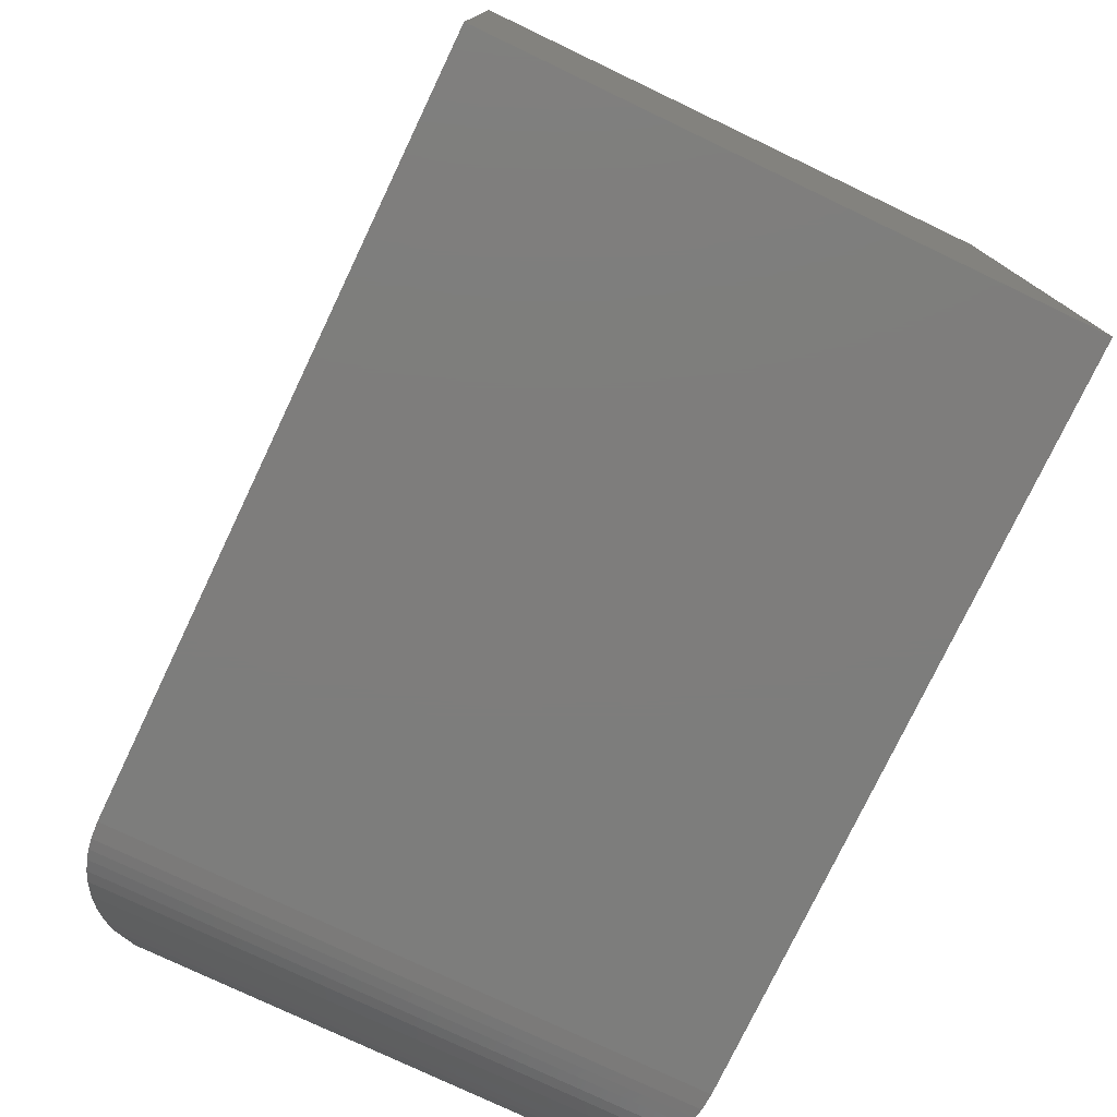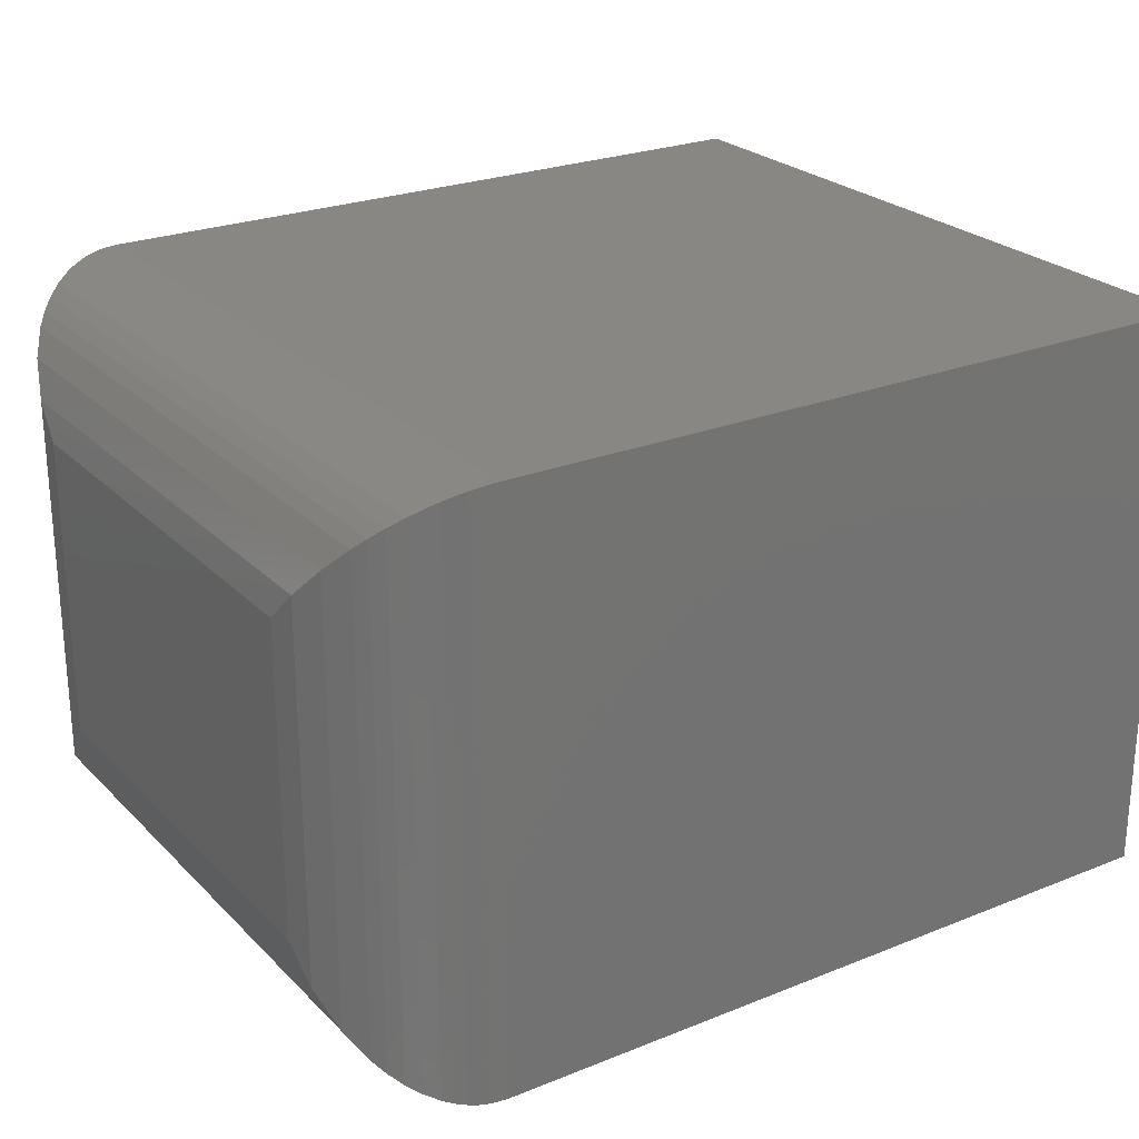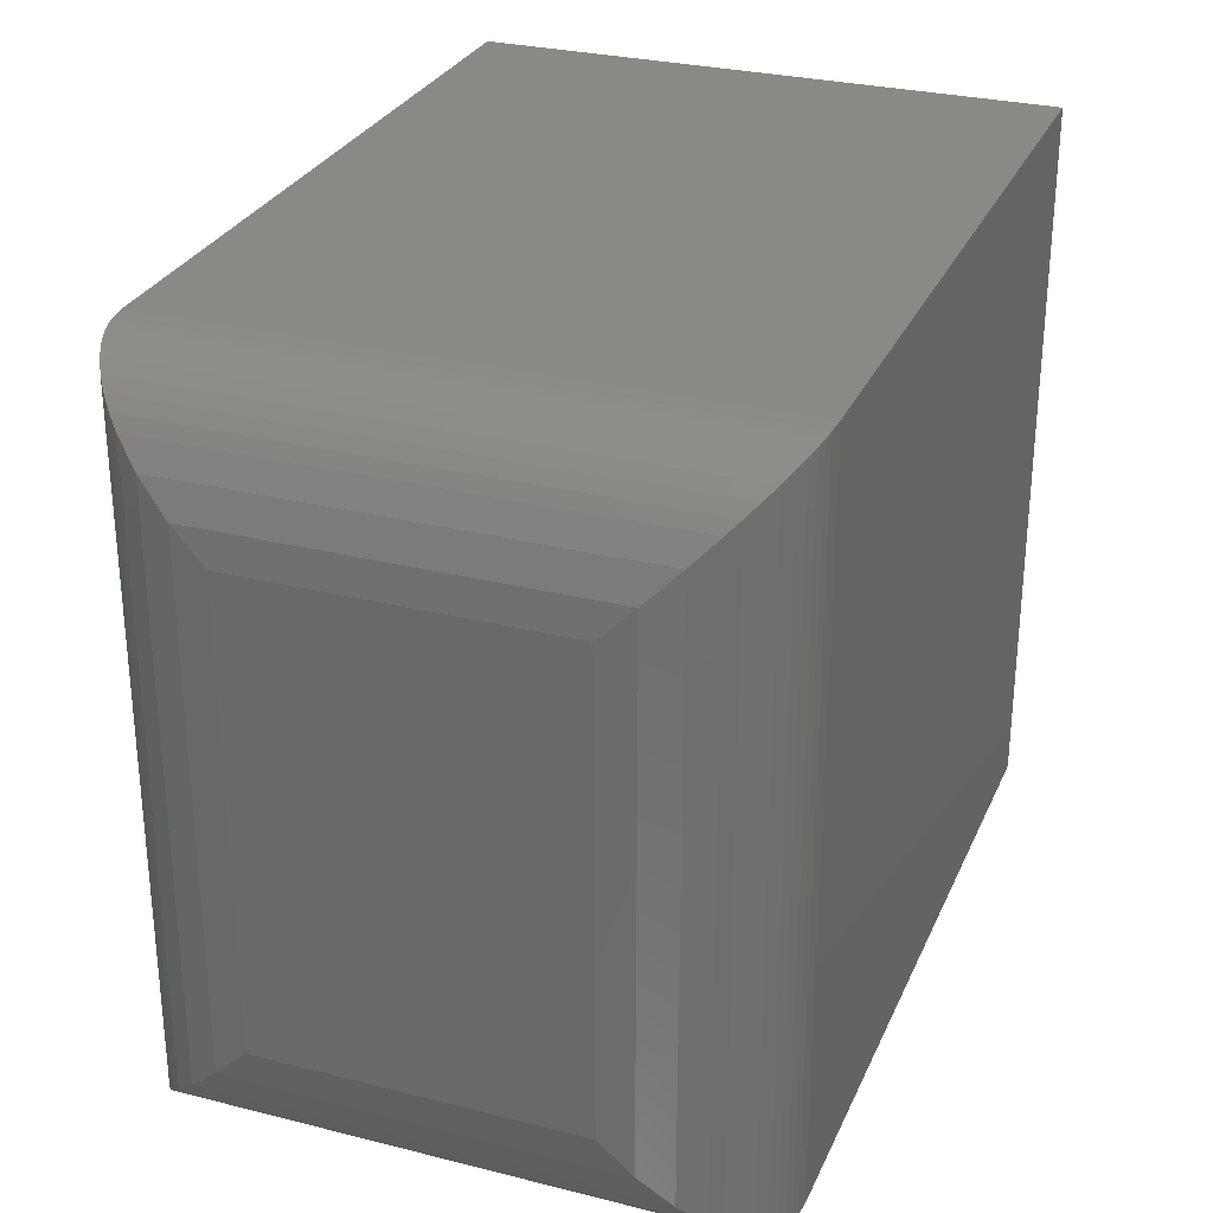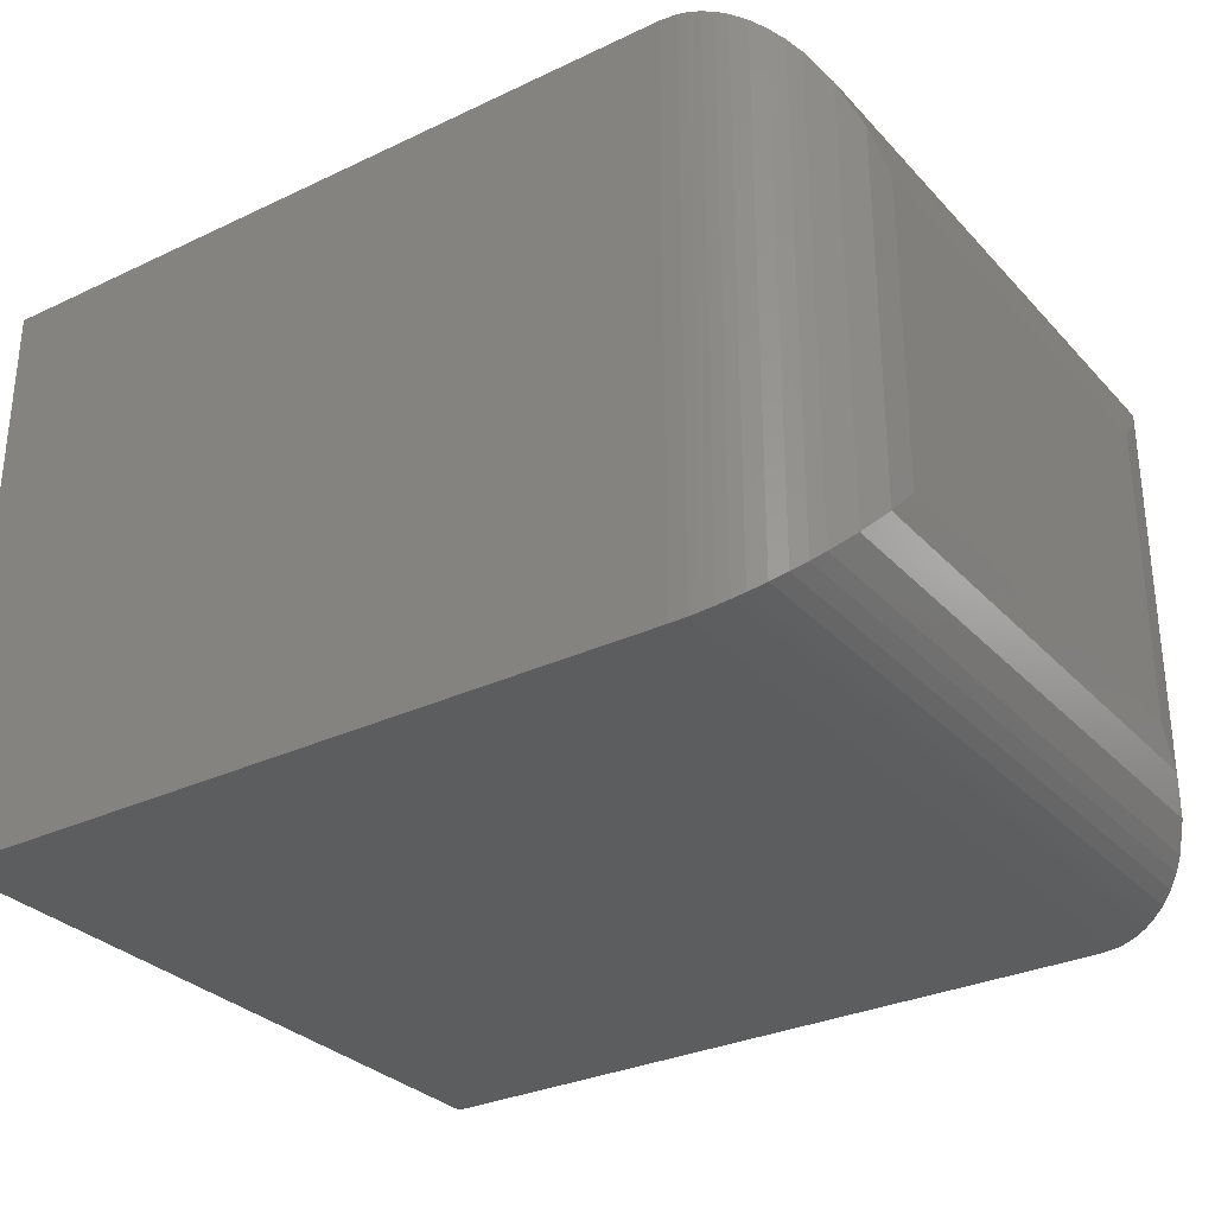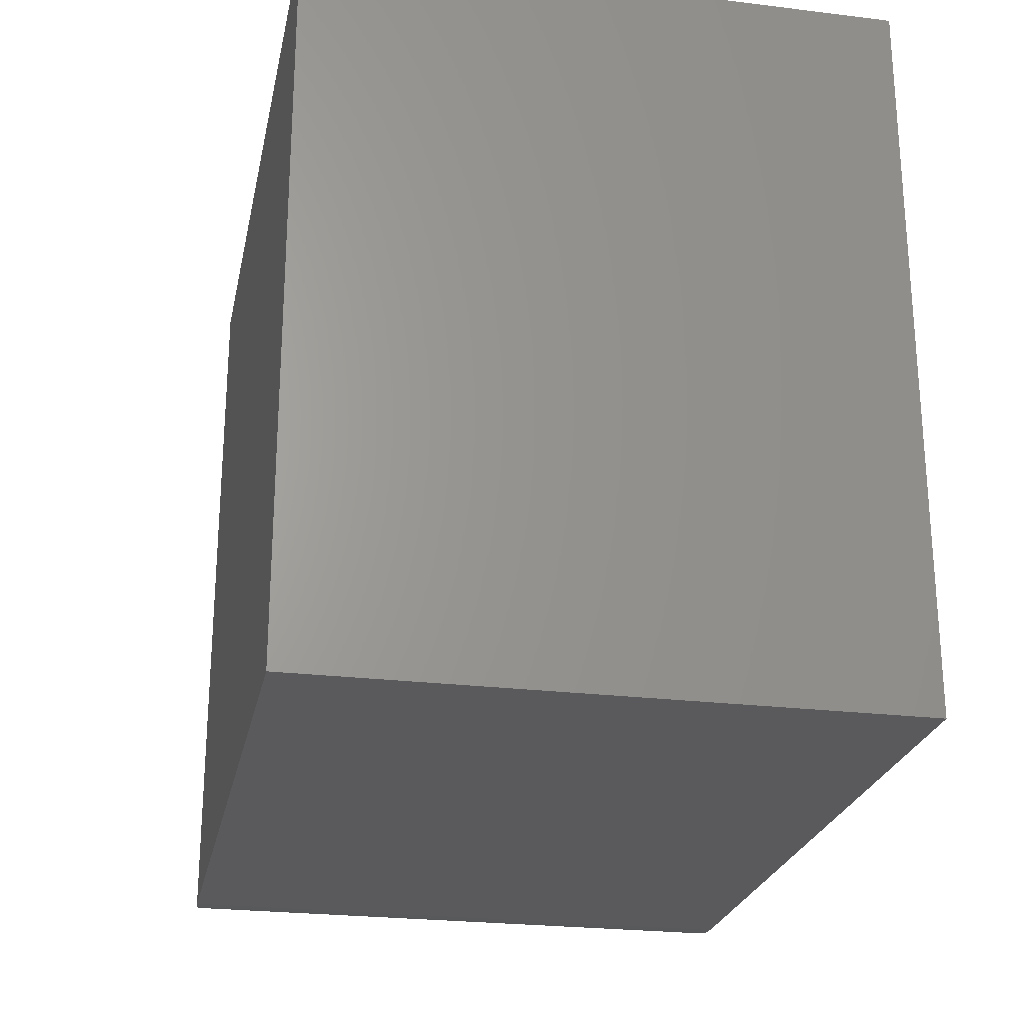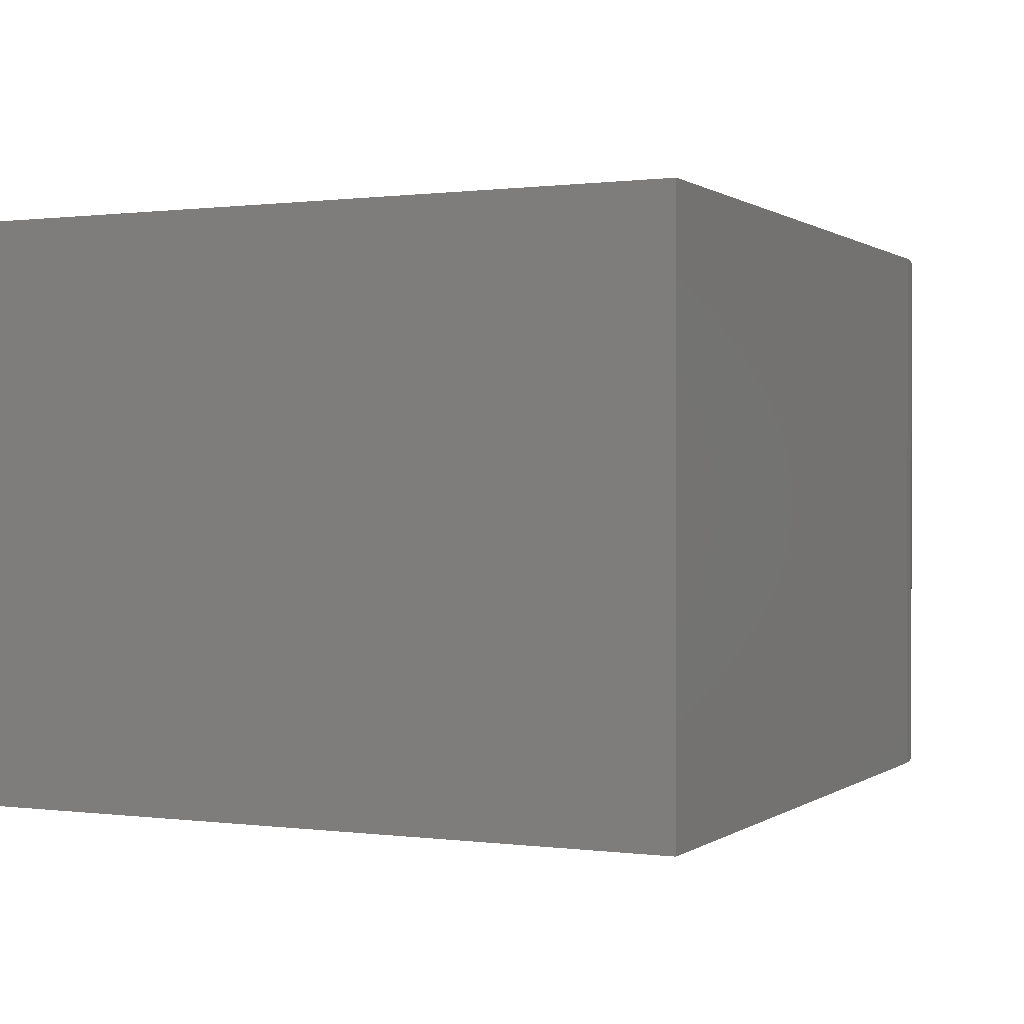
<metadata>
{"format":"stl","ext":"stl","renderer":"f3d","projection":"perspective","resolution":1024,"background":"white","views":[{"elev":-77.0,"azim":64.5,"up":"+Z"},{"elev":24.8,"azim":-33.1,"up":"+Y"},{"elev":28.9,"azim":-69.4,"up":"+Z"},{"elev":-30.6,"azim":-145.7,"up":"+Y"},{"elev":-24.5,"azim":78.6,"up":"+Z"},{"elev":0.5,"azim":115.4,"up":"+Y"}]}
</metadata>
<code>
# stl→obj: 56 verts, 108 faces
v 0.1172 -0.5 -7.176e-18
v 0.75 -0.5 -4.592e-17
v 0.1172 -0.5 0.6237
v 0.75 -0.5 0.6237
v 0.1172 0 -7.176e-18
v 0.1172 0 0.6237
v 0.75 0 -4.592e-17
v 0.75 0 0.6237
v 3.101e-17 -0.3828 0.5065
v 3.101e-17 -0.1172 0.5065
v 7.176e-18 -0.3828 0.1172
v 7.176e-18 -0.1172 0.1172
v 0.003281 -0.08965 0.534
v 0.003281 -0.08965 0.08965
v 0.1027 -0.0008989 0.6228
v 0.09378 -0.002363 0.002364
v 0.09378 -0.002364 0.6213
v 0.08508 -0.004484 0.004488
v 0.07552 -0.007658 0.616
v 0.07552 -0.007657 0.007658
v 0.06653 -0.01151 0.01151
v 0.06653 -0.01151 0.6122
v 0.01314 -0.06327 0.5604
v 0.1027 -0.0008989 0.0008989
v 0.08508 -0.004488 0.6192
v 0.0545 -0.01818 0.6055
v 0.0545 -0.01818 0.01818
v 0.04372 -0.02589 0.5978
v 0.04372 -0.02589 0.02589
v 0.03421 -0.03444 0.5892
v 0.03421 -0.03444 0.03444
v 0.02597 -0.04362 0.5801
v 0.02597 -0.04362 0.04362
v 0.01314 -0.06327 0.06327
v 0.003281 -0.4103 0.534
v 0.01314 -0.4367 0.5604
v 0.08508 -0.4955 0.6192
v 0.09378 -0.4976 0.6213
v 0.1027 -0.4991 0.6228
v 0.02597 -0.4564 0.5801
v 0.03421 -0.4656 0.5892
v 0.04372 -0.4741 0.5978
v 0.0545 -0.4818 0.6055
v 0.06653 -0.4885 0.6122
v 0.07552 -0.4923 0.616
v 0.003281 -0.4103 0.08965
v 0.01314 -0.4367 0.06327
v 0.08508 -0.4955 0.004484
v 0.09378 -0.4976 0.002363
v 0.1027 -0.4991 0.0008989
v 0.02597 -0.4564 0.04362
v 0.03421 -0.4656 0.03444
v 0.04372 -0.4741 0.02589
v 0.0545 -0.4818 0.01818
v 0.06653 -0.4885 0.01151
v 0.07552 -0.4923 0.007657
f 1 2 3
f 3 2 4
f 5 6 7
f 7 6 8
f 9 10 11
f 11 10 12
f 4 8 3
f 3 8 6
f 1 5 2
f 2 5 7
f 12 13 14
f 12 10 13
f 15 16 17
f 17 16 18
f 19 20 21
f 19 21 22
f 23 14 13
f 6 5 15
f 15 5 24
f 15 24 16
f 20 19 18
f 18 19 25
f 18 25 17
f 22 21 26
f 26 21 27
f 26 27 28
f 28 27 29
f 28 29 30
f 30 29 31
f 30 31 32
f 32 31 33
f 32 33 23
f 23 33 34
f 23 34 14
f 10 35 13
f 10 9 35
f 13 35 36
f 13 36 23
f 25 37 38
f 25 38 17
f 17 38 39
f 23 36 32
f 32 36 40
f 32 40 30
f 30 40 41
f 30 41 28
f 28 41 42
f 28 42 26
f 26 42 43
f 26 43 22
f 22 43 44
f 22 44 45
f 37 25 45
f 45 25 19
f 45 19 22
f 3 6 39
f 39 6 15
f 39 15 17
f 9 46 35
f 9 11 46
f 35 46 47
f 35 47 36
f 37 48 49
f 37 49 38
f 38 49 50
f 36 47 40
f 40 47 51
f 40 51 41
f 41 51 52
f 41 52 42
f 42 52 53
f 42 53 43
f 43 53 54
f 43 54 44
f 44 54 55
f 44 55 56
f 48 37 56
f 56 37 45
f 56 45 44
f 1 3 50
f 50 3 39
f 50 39 38
f 11 14 46
f 11 12 14
f 24 49 16
f 16 49 48
f 20 56 55
f 20 55 21
f 34 46 14
f 5 1 24
f 24 1 50
f 24 50 49
f 56 20 48
f 48 20 18
f 48 18 16
f 21 55 27
f 27 55 54
f 27 54 29
f 29 54 53
f 29 53 31
f 31 53 52
f 31 52 33
f 33 52 51
f 33 51 34
f 34 51 47
f 34 47 46
f 2 7 4
f 4 7 8

</code>
